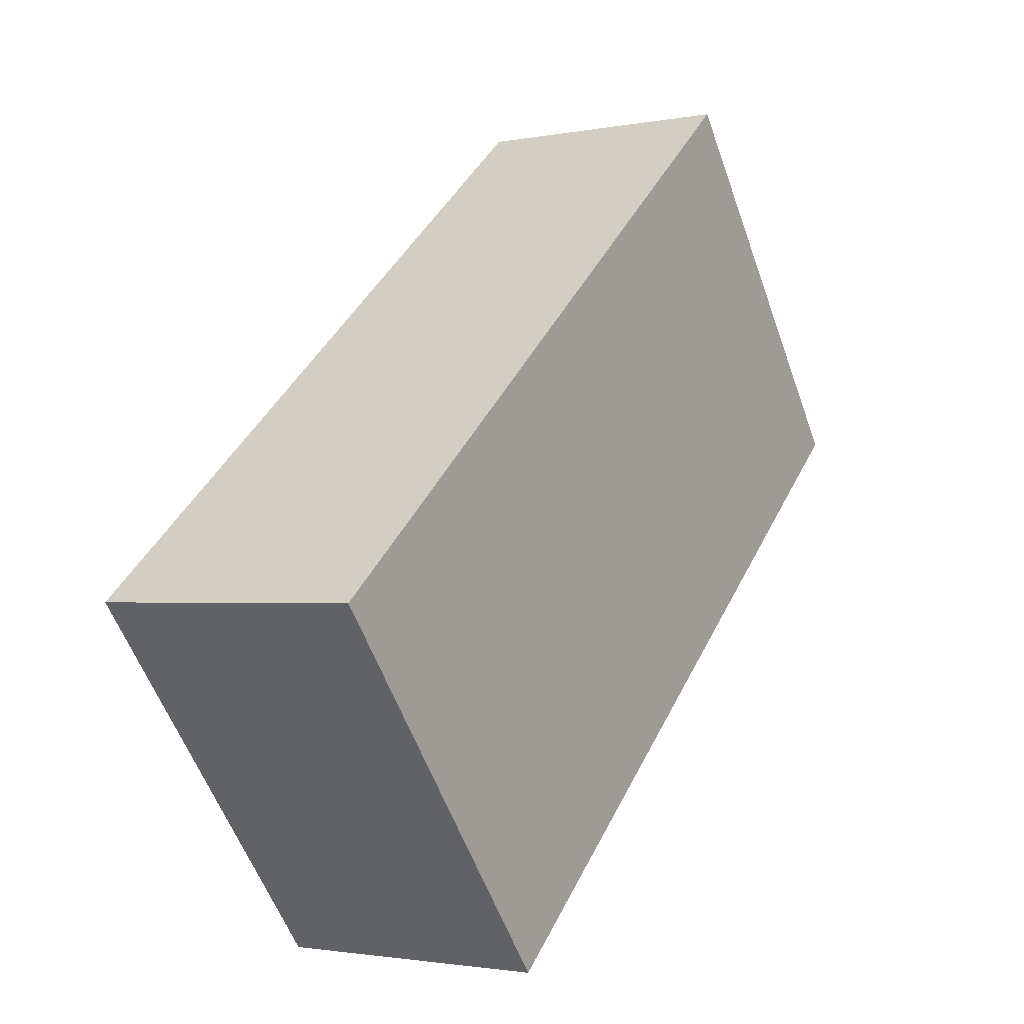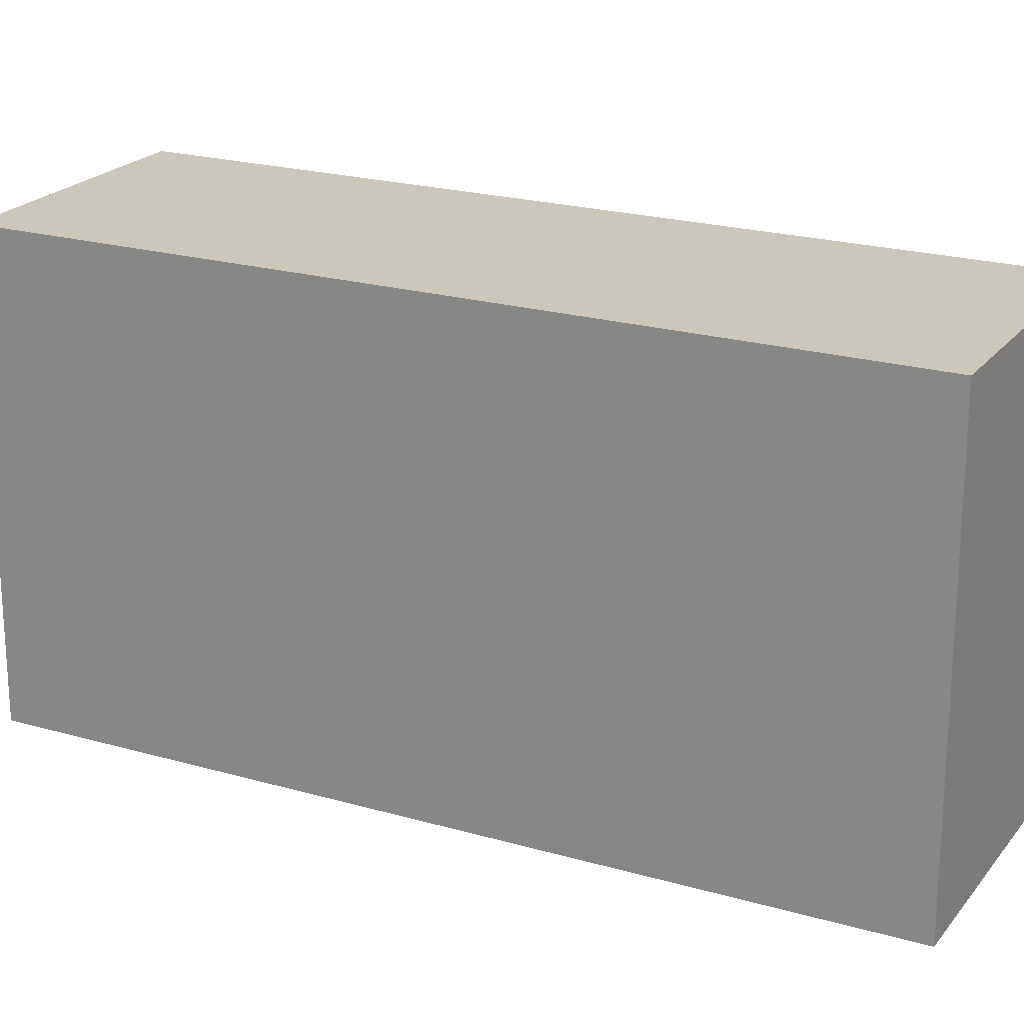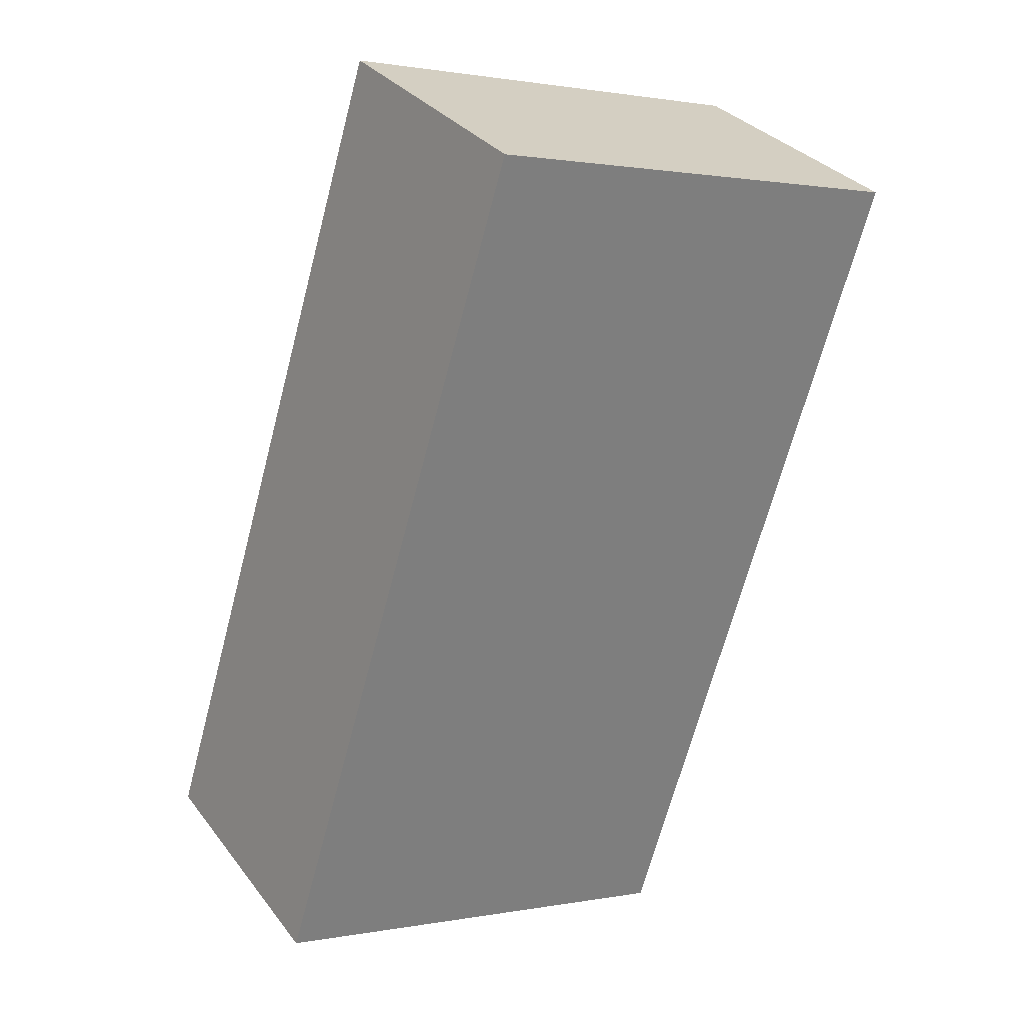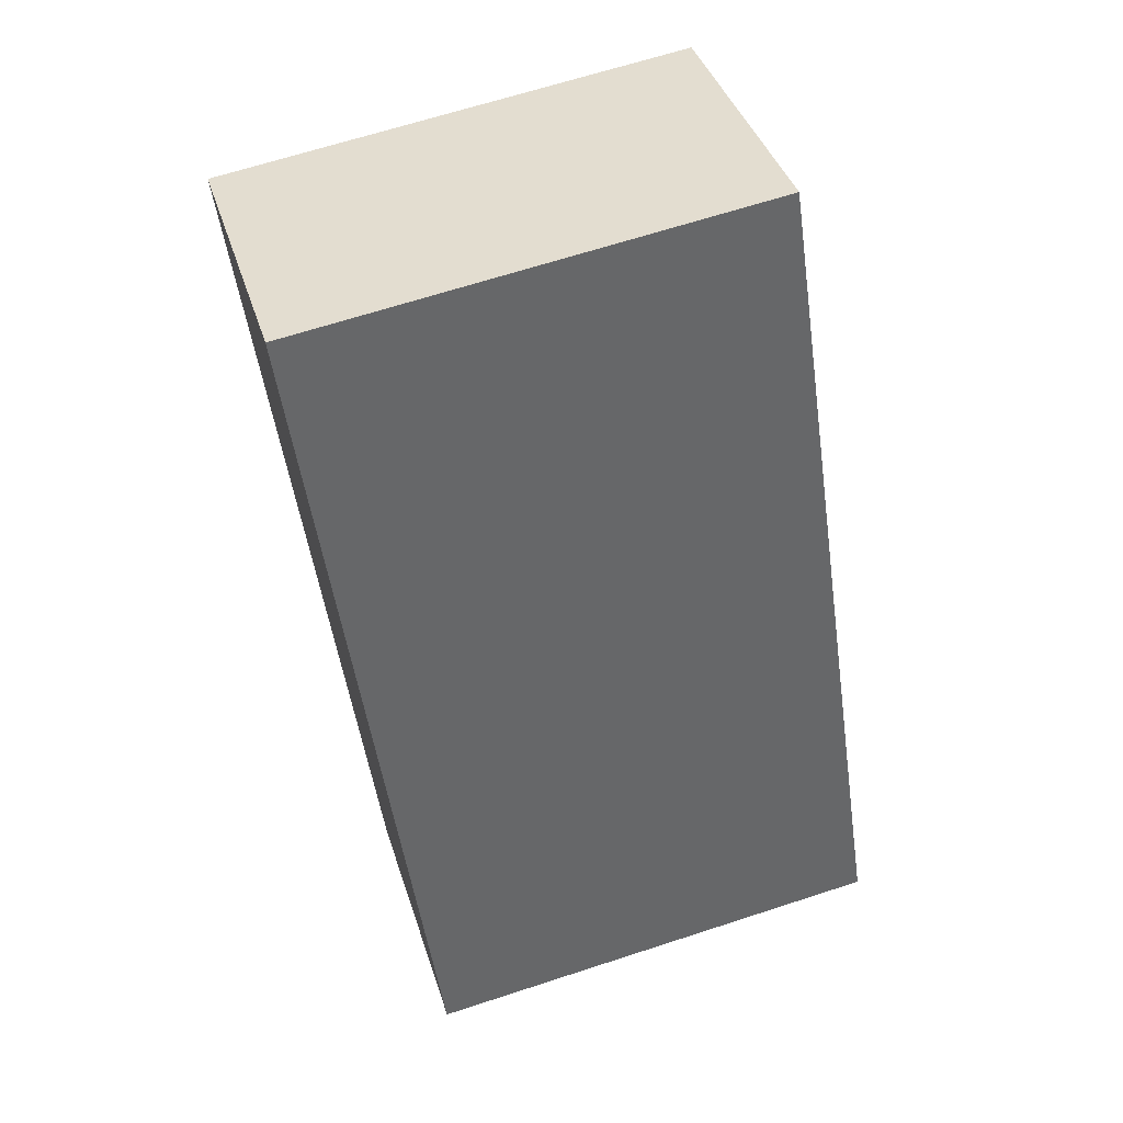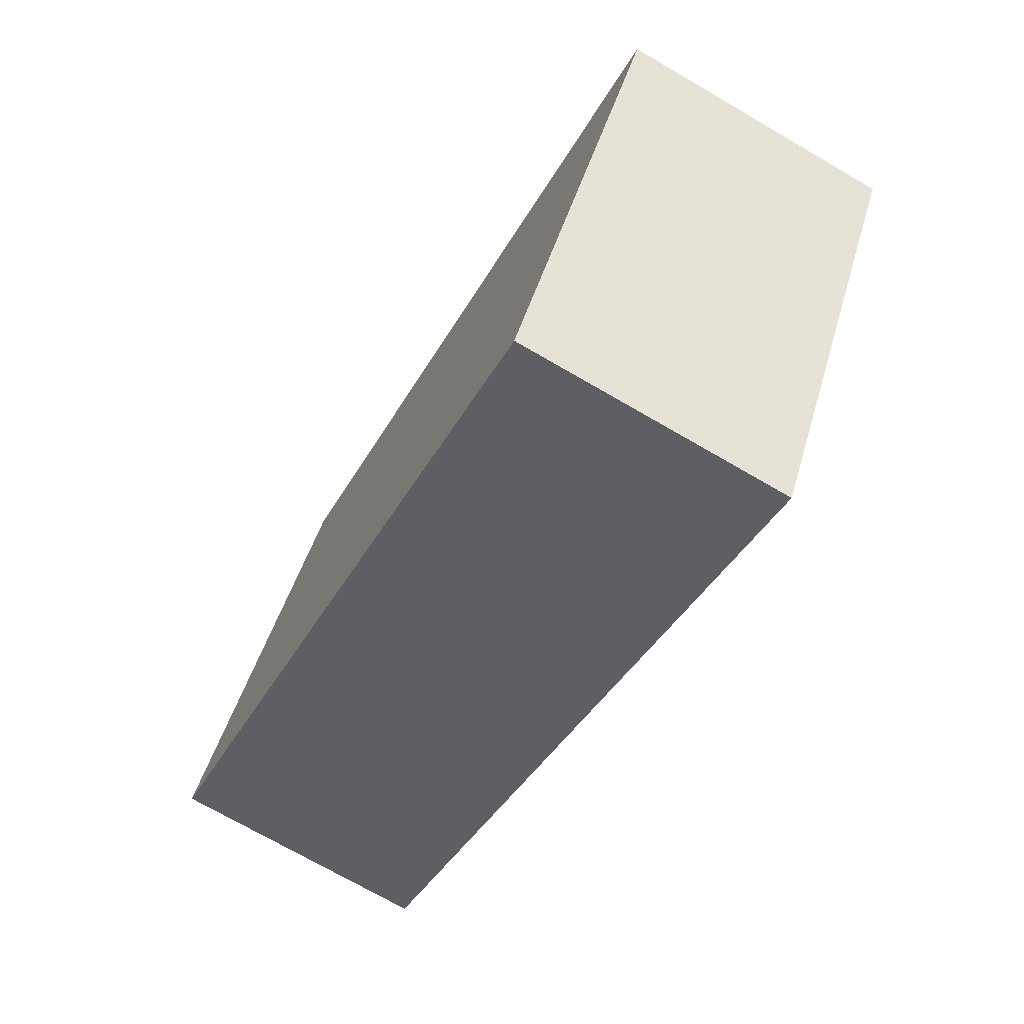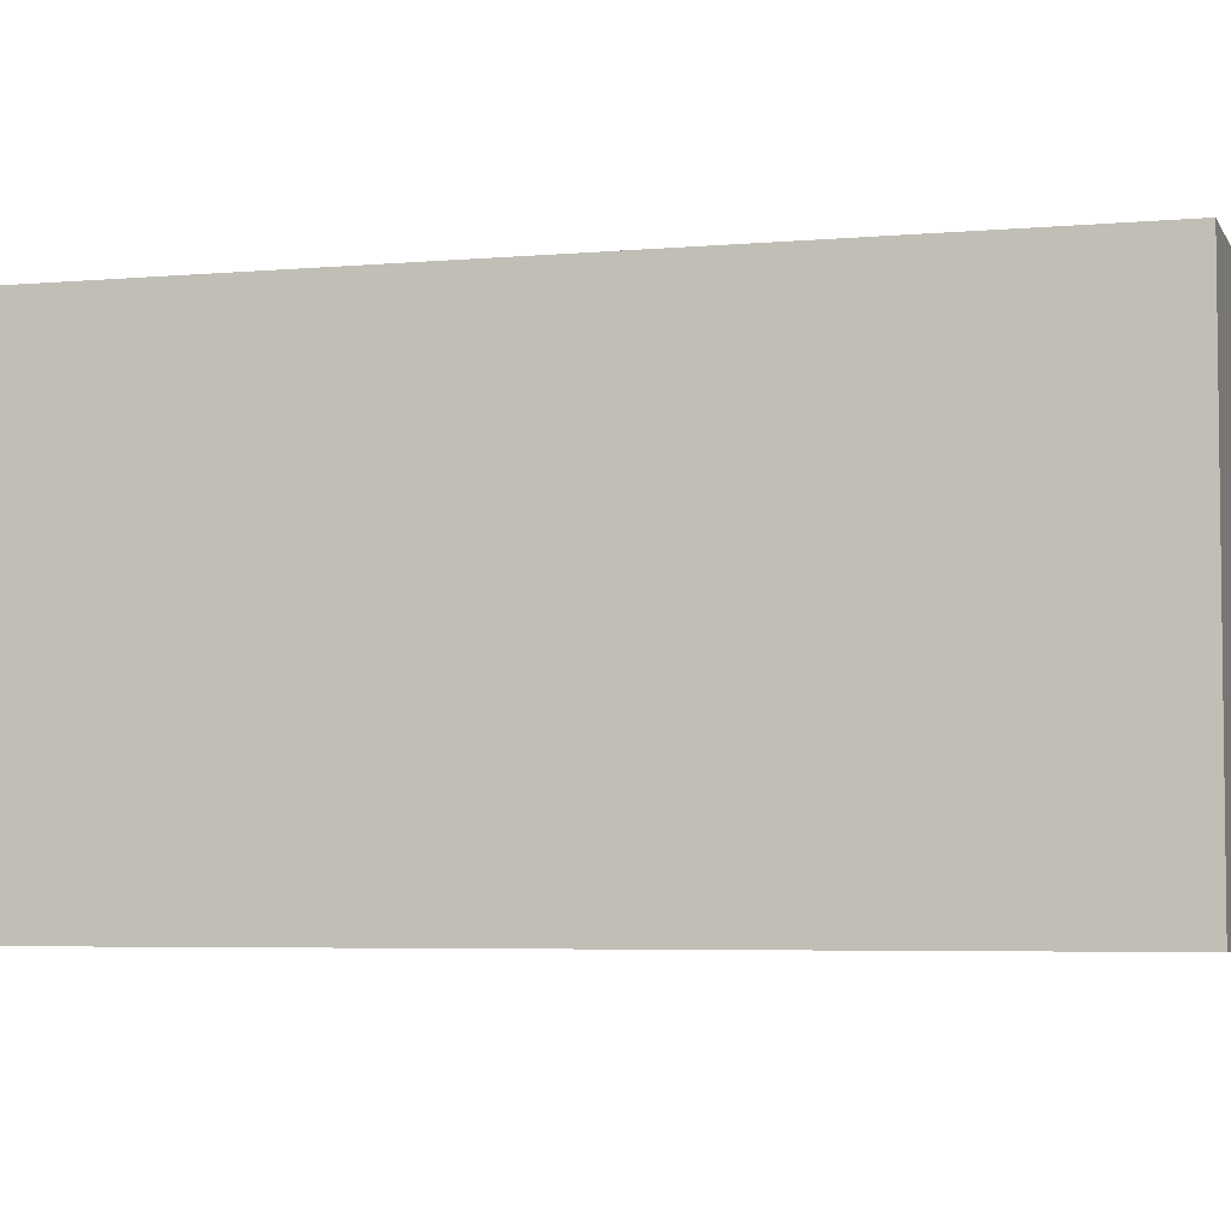
<metadata>
{"format":"obj","ext":"obj","renderer":"f3d","projection":"perspective","resolution":1024,"background":"white","views":[{"elev":-57.5,"azim":19.7,"up":"+Z"},{"elev":21.6,"azim":-36.8,"up":"+Y"},{"elev":1.2,"azim":54.9,"up":"+Z"},{"elev":65.7,"azim":-108.2,"up":"+Z"},{"elev":45.4,"azim":15.5,"up":"+Z"},{"elev":-4.8,"azim":-47.8,"up":"+Y"}]}
</metadata>
<code>
v  14.83 17.86 30.2
v  0 0 0
v  14.83 -1.849e-15 30.2
v  0.0003804 17.86 -0.0005653
v  9.719 2.907e-16 -4.748
v  9.72 17.86 -4.748
v  24.55 17.86 25.45
v  24.55 -1.558e-15 25.45
g defaultobject
f 1 2 3
f 2 1 4
f 4 5 2
f 5 4 6
f 5 7 8
f 7 5 6
f 8 1 3
f 1 8 7
f 1 6 4
f 6 1 7
f 5 3 2
f 3 5 8

</code>
